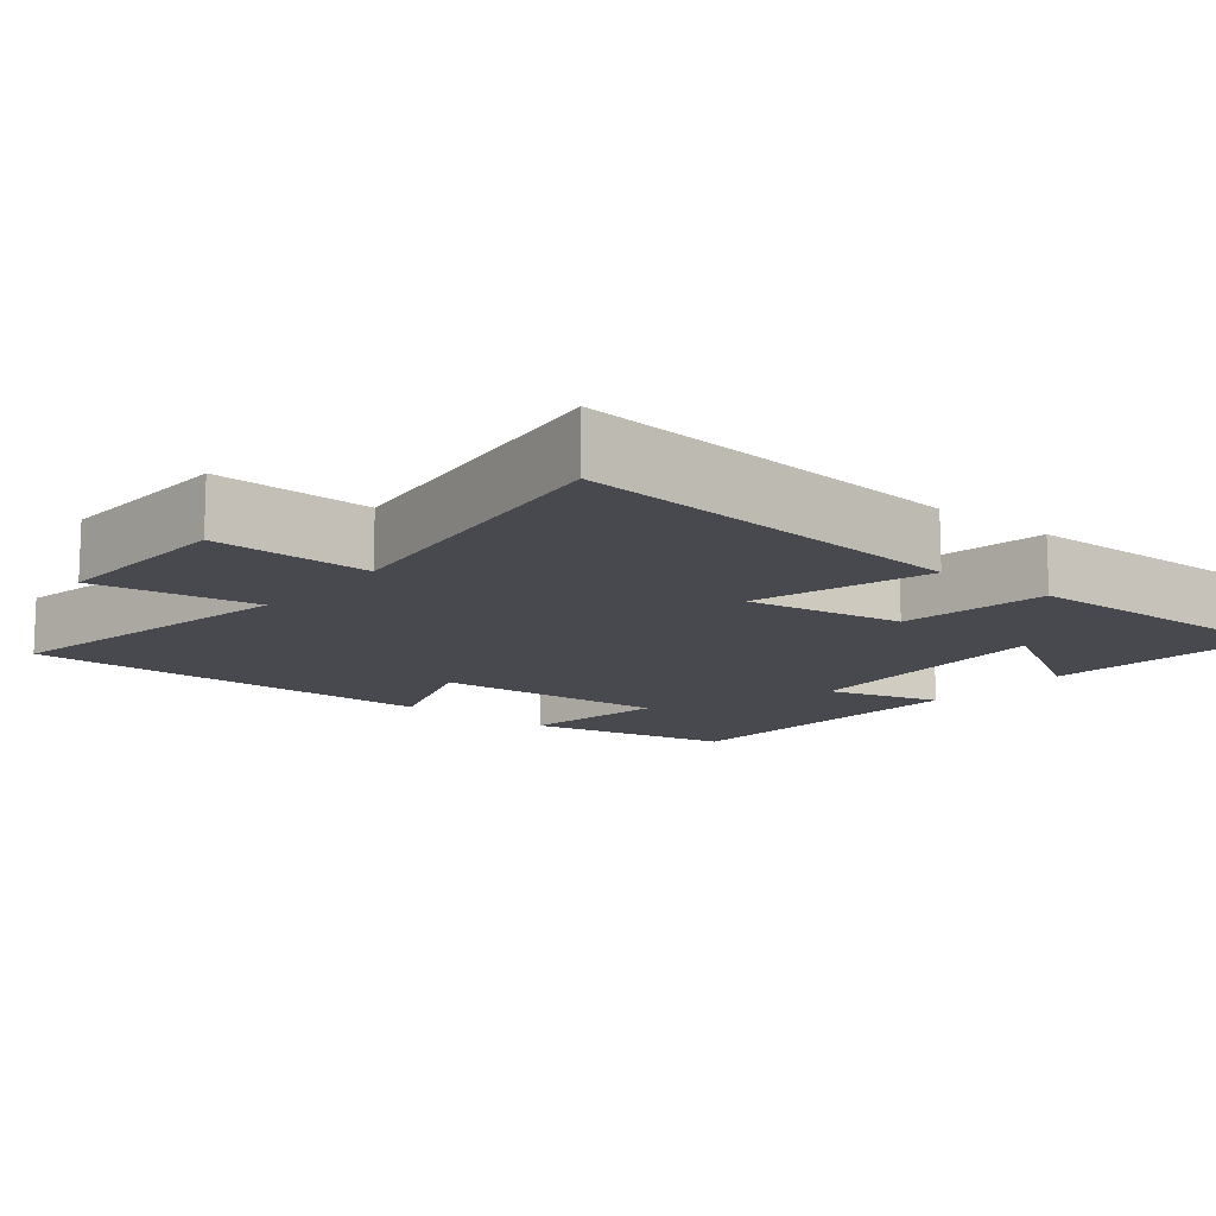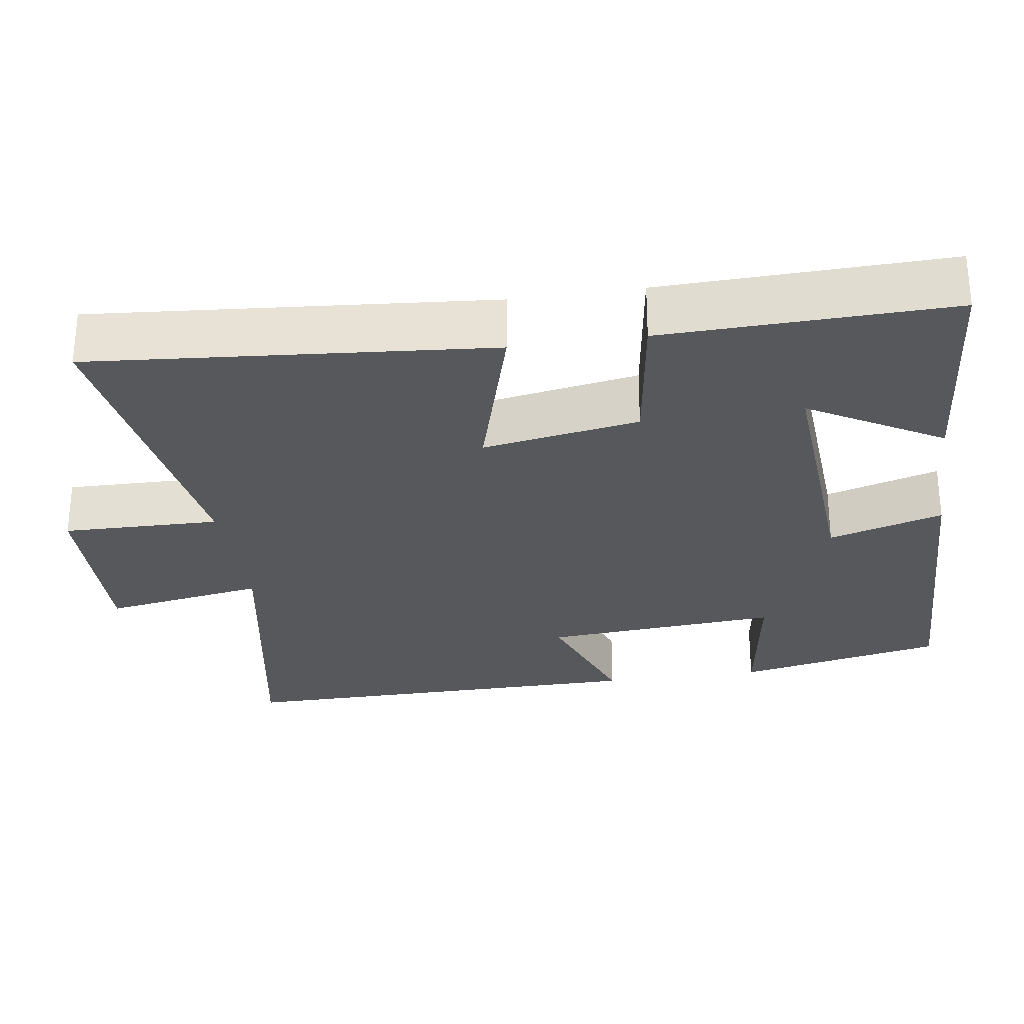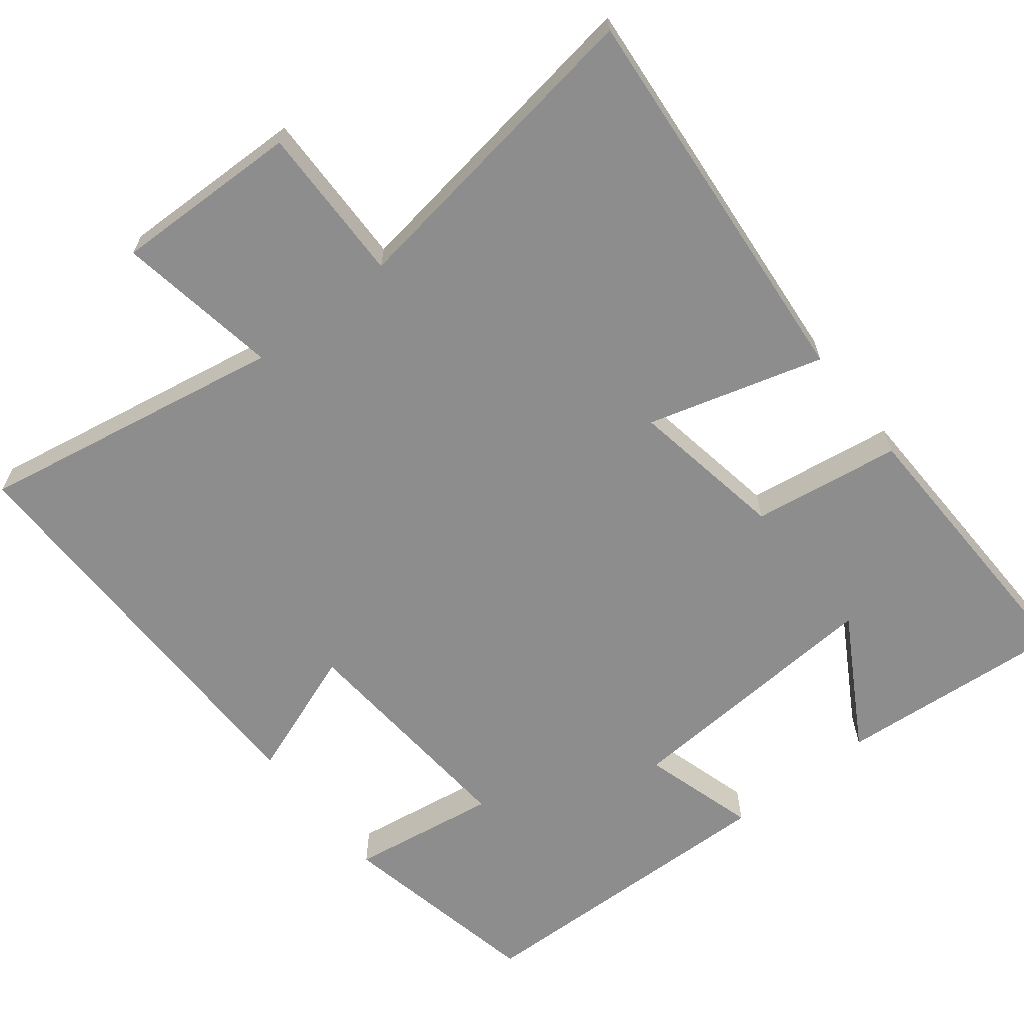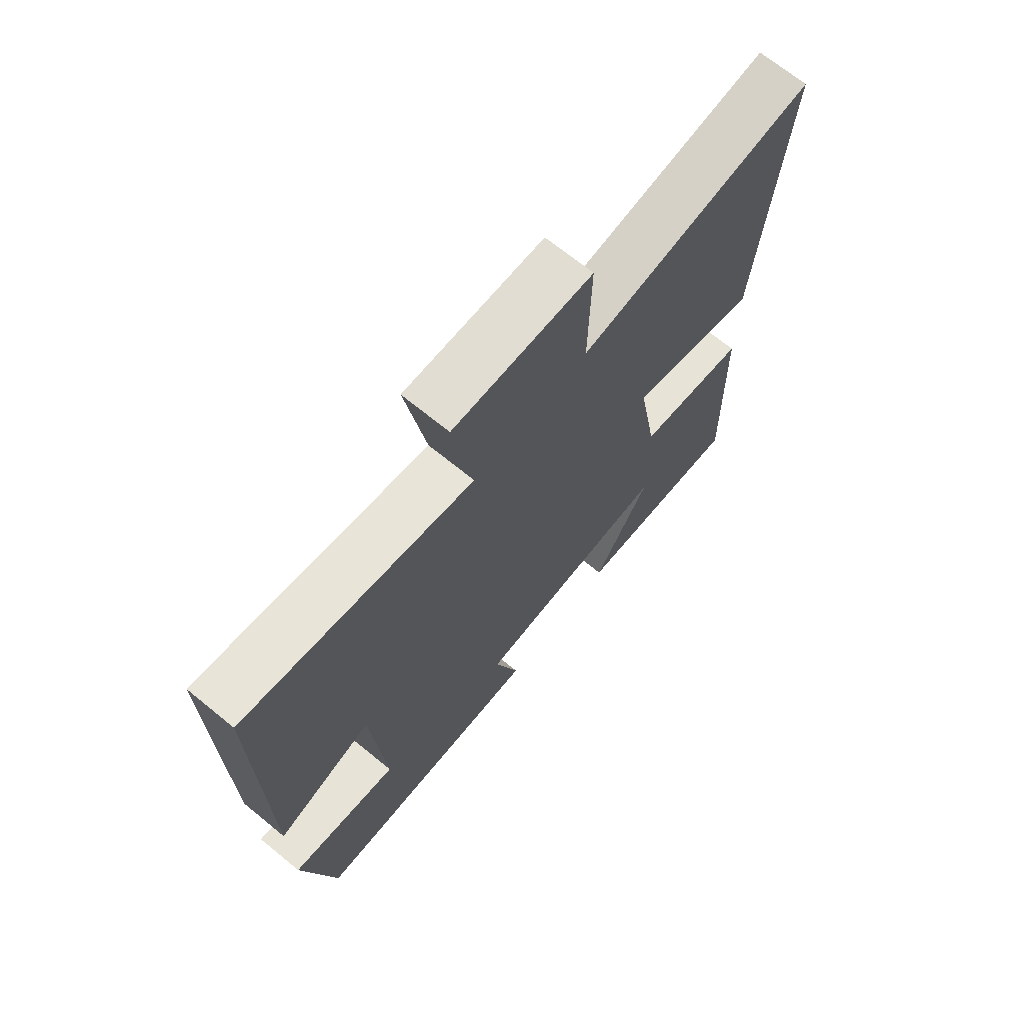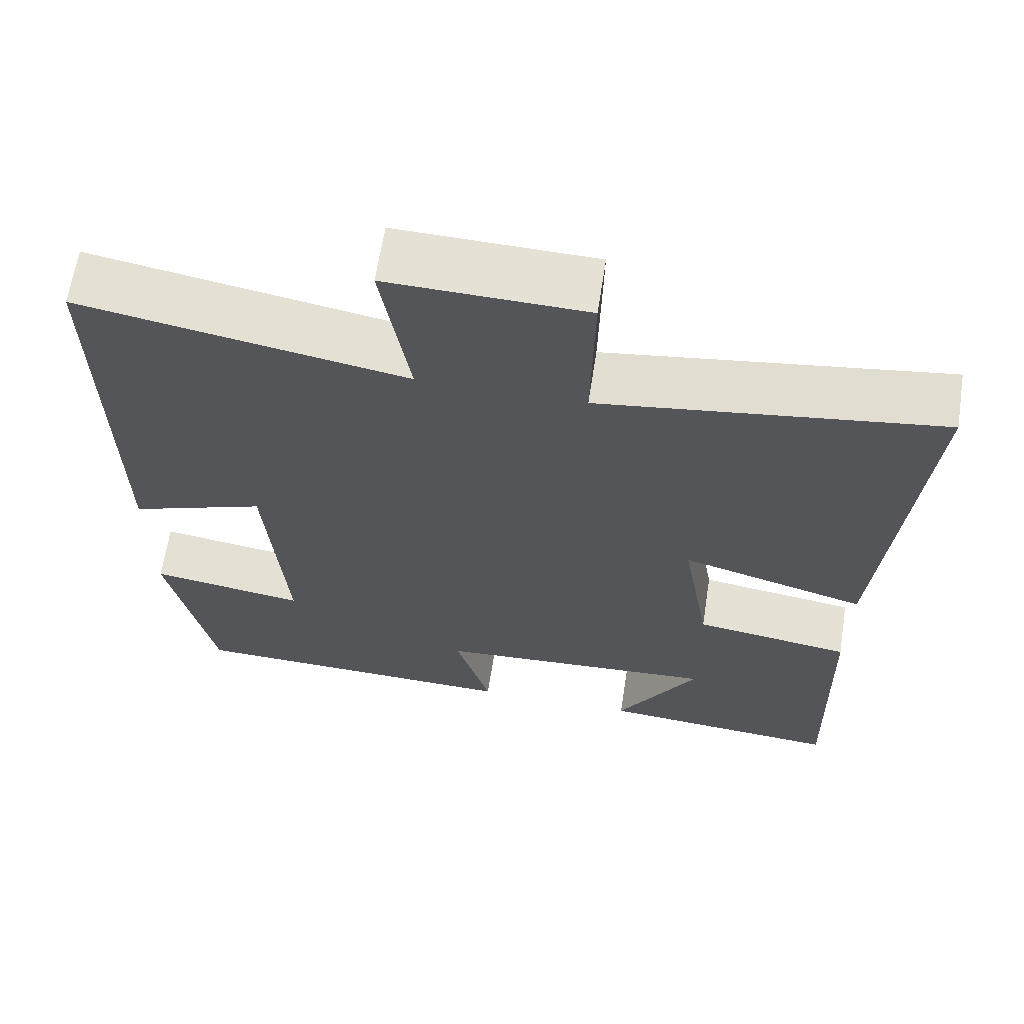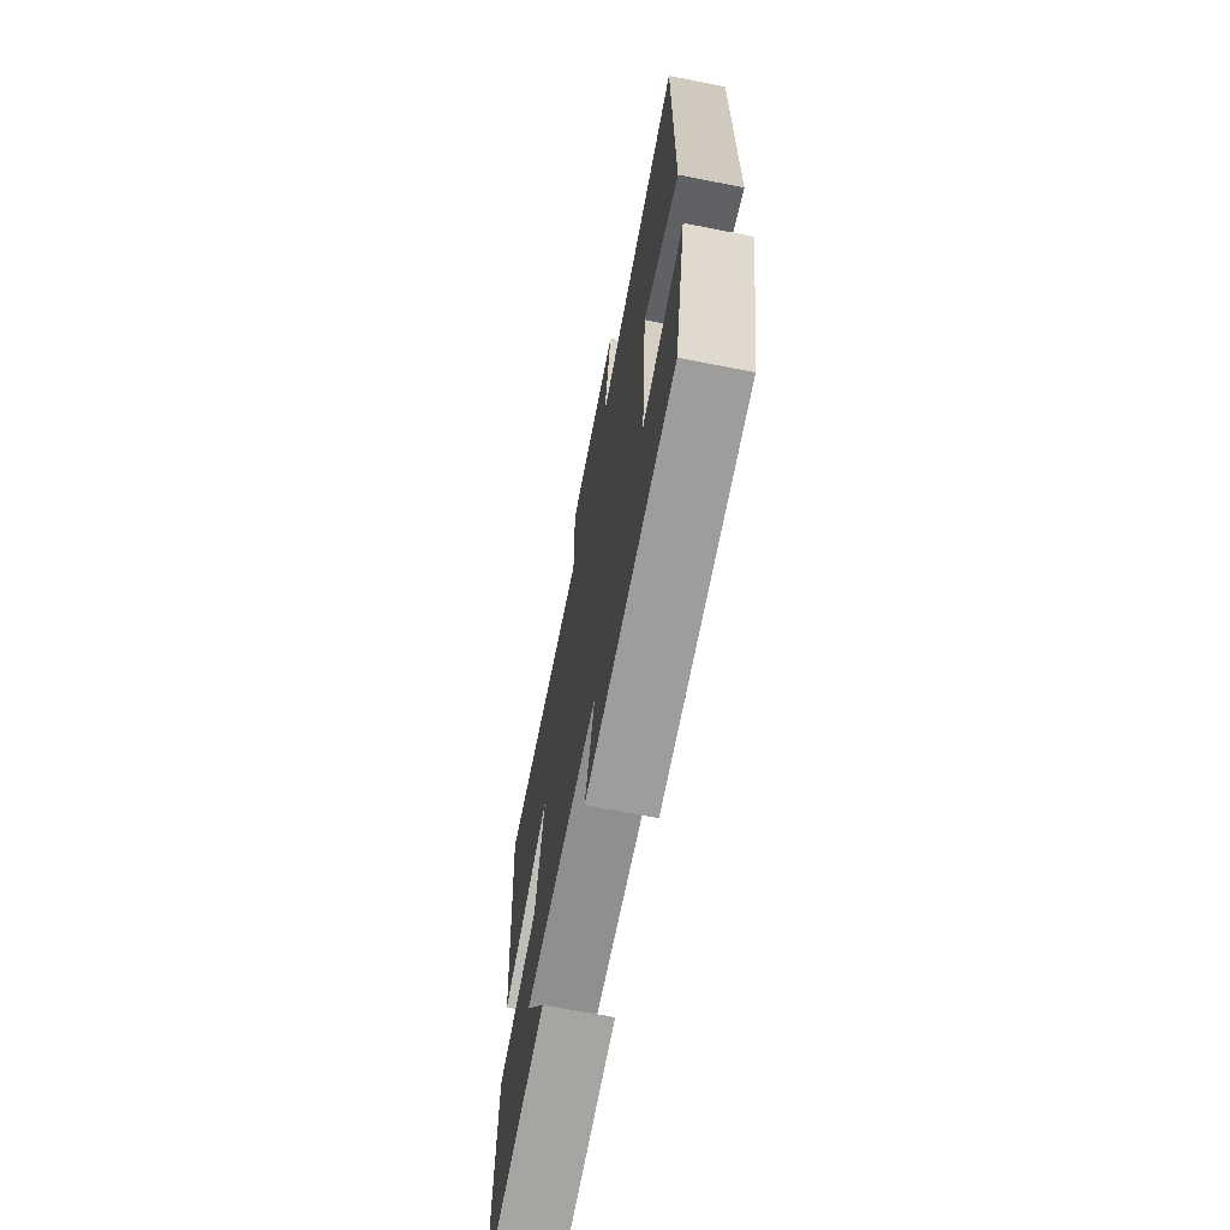
<metadata>
{"format":"obj","ext":"obj","renderer":"f3d","projection":"perspective","resolution":1024,"background":"white","views":[{"elev":-12.7,"azim":50.4,"up":"+Y"},{"elev":-28.5,"azim":98.5,"up":"+Y"},{"elev":-64.6,"azim":38.2,"up":"+Y"},{"elev":69.7,"azim":-50.8,"up":"+Z"},{"elev":64.5,"azim":8.8,"up":"+Z"},{"elev":-69.2,"azim":-101.0,"up":"+Z"}]}
</metadata>
<code>
v -0.443 0.07 -0.489
v -0.5 0.07 -0.211
v -0.302 0.07 -0.241
v -0.326 0.07 0.075
v -0.5 0.07 0.011
v -0.504 0.07 0.574
v -0.092 0.07 0.5
v -0.128 0.07 0.717
v 0.122 0.07 0.711
v 0.118 0.07 0.5
v 0.546 0.07 0.563
v 0.5 0.07 0.031
v 0.265 0.07 0.098
v 0.301 0.07 -0.112
v 0.5 0.07 -0.141
v 0.51 0.07 -0.525
v 0.2 0.07 -0.5
v 0.303 0.07 -0.323
v -0.057 0.07 -0.347
v -0.012 0.07 -0.5
v -0.443 0 -0.489
v -0.5 0 -0.211
v -0.302 0 -0.241
v -0.326 0 0.075
v -0.5 0 0.011
v -0.504 0 0.574
v -0.092 0 0.5
v -0.128 0 0.717
v 0.122 0 0.711
v 0.118 0 0.5
v 0.546 0 0.563
v 0.5 0 0.031
v 0.265 0 0.098
v 0.301 0 -0.112
v 0.5 0 -0.141
v 0.51 0 -0.525
v 0.2 0 -0.5
v 0.303 0 -0.323
v -0.057 0 -0.347
v -0.012 0 -0.5
f 1 2 3
f 20 1 3
f 19 20 3
f 18 19 3 4
f 15 16 17 18
f 14 15 18
f 13 14 18 4
f 10 11 12 13
f 10 13 4
f 7 8 9 10
f 7 10 4 5
f 5 6 7
f 23 22 21
f 23 21 40
f 23 40 39
f 24 23 39 38
f 38 37 36 35
f 38 35 34
f 24 38 34 33
f 33 32 31 30
f 24 33 30
f 30 29 28 27
f 25 24 30 27
f 27 26 25
f 1 21 22 2
f 2 22 23 3
f 3 23 24 4
f 4 24 25 5
f 5 25 26 6
f 6 26 27 7
f 7 27 28 8
f 8 28 29 9
f 9 29 30 10
f 10 30 31 11
f 11 31 32 12
f 12 32 33 13
f 13 33 34 14
f 14 34 35 15
f 15 35 36 16
f 16 36 37 17
f 17 37 38 18
f 18 38 39 19
f 19 39 40 20
f 20 40 21 1

</code>
